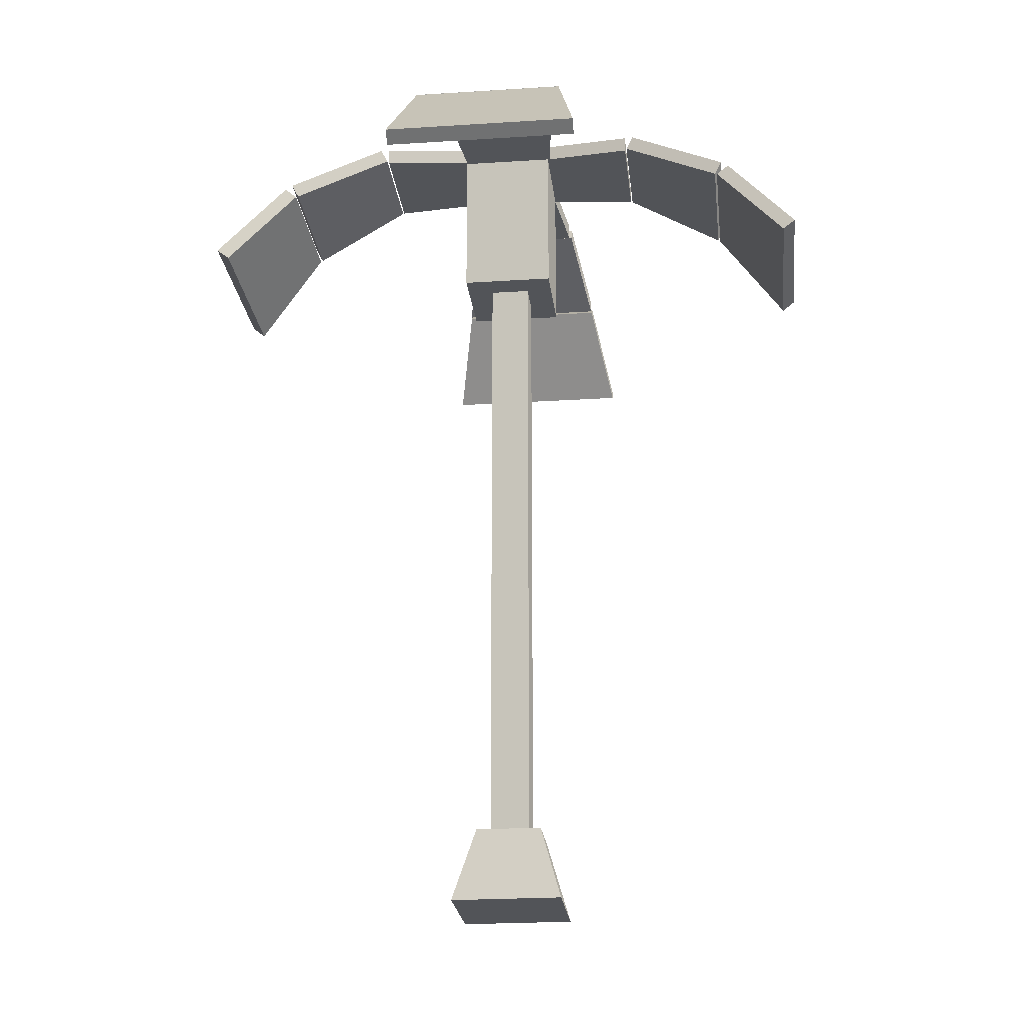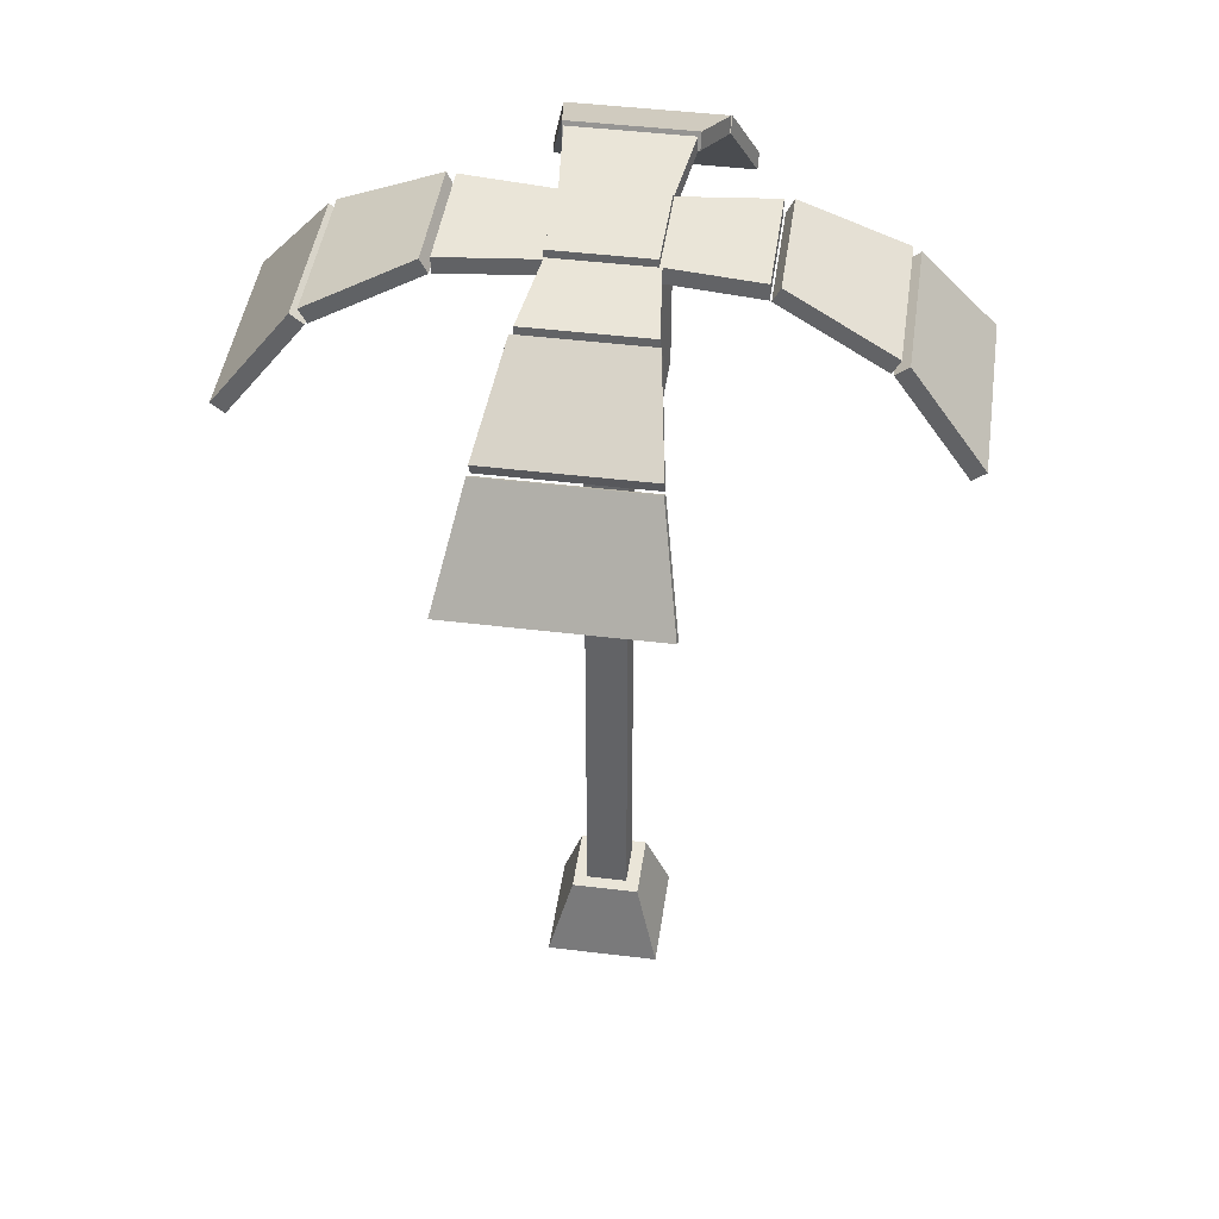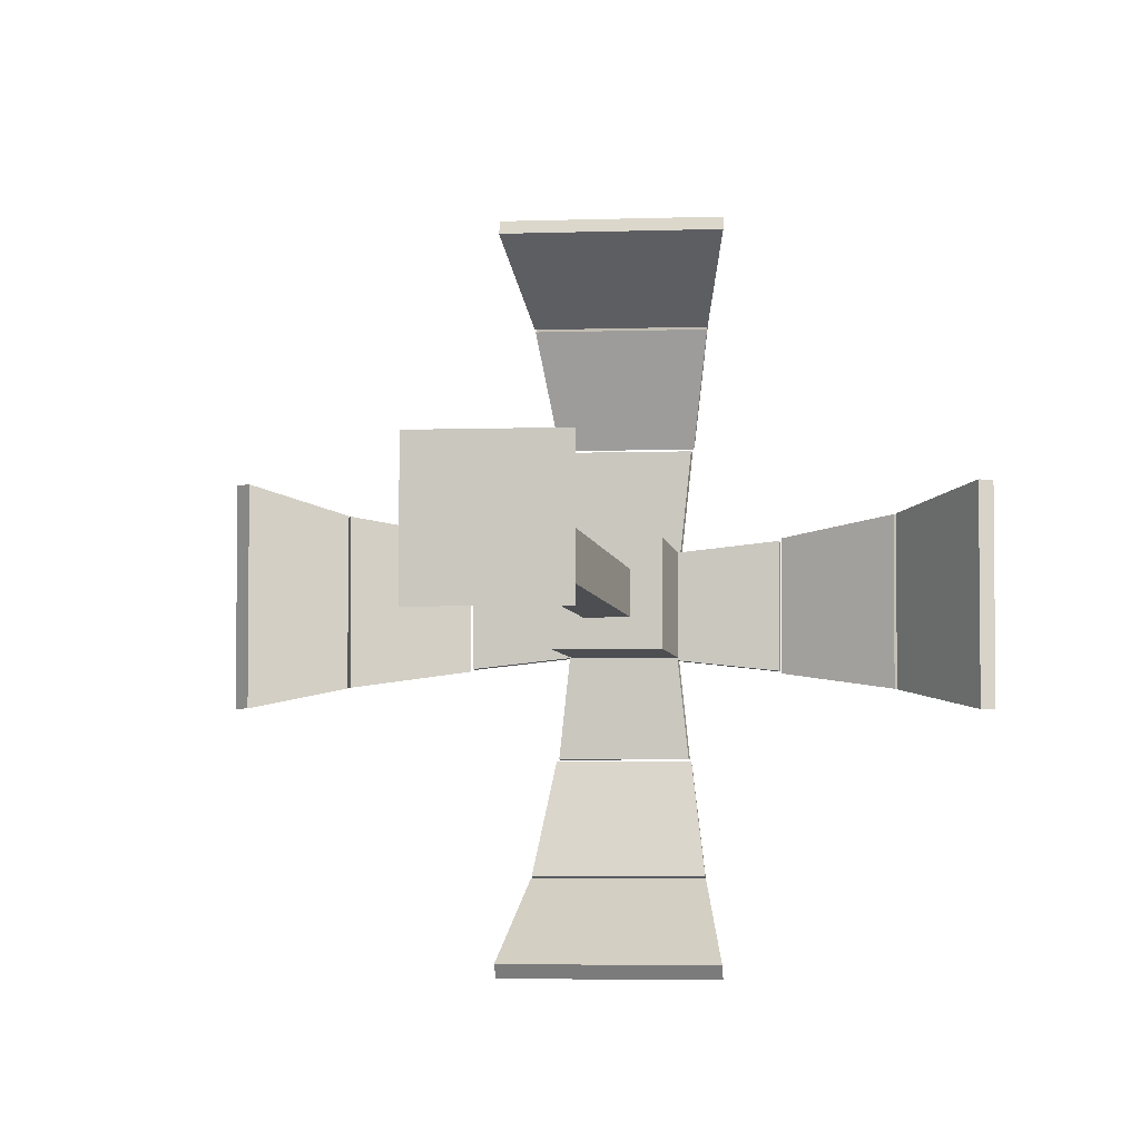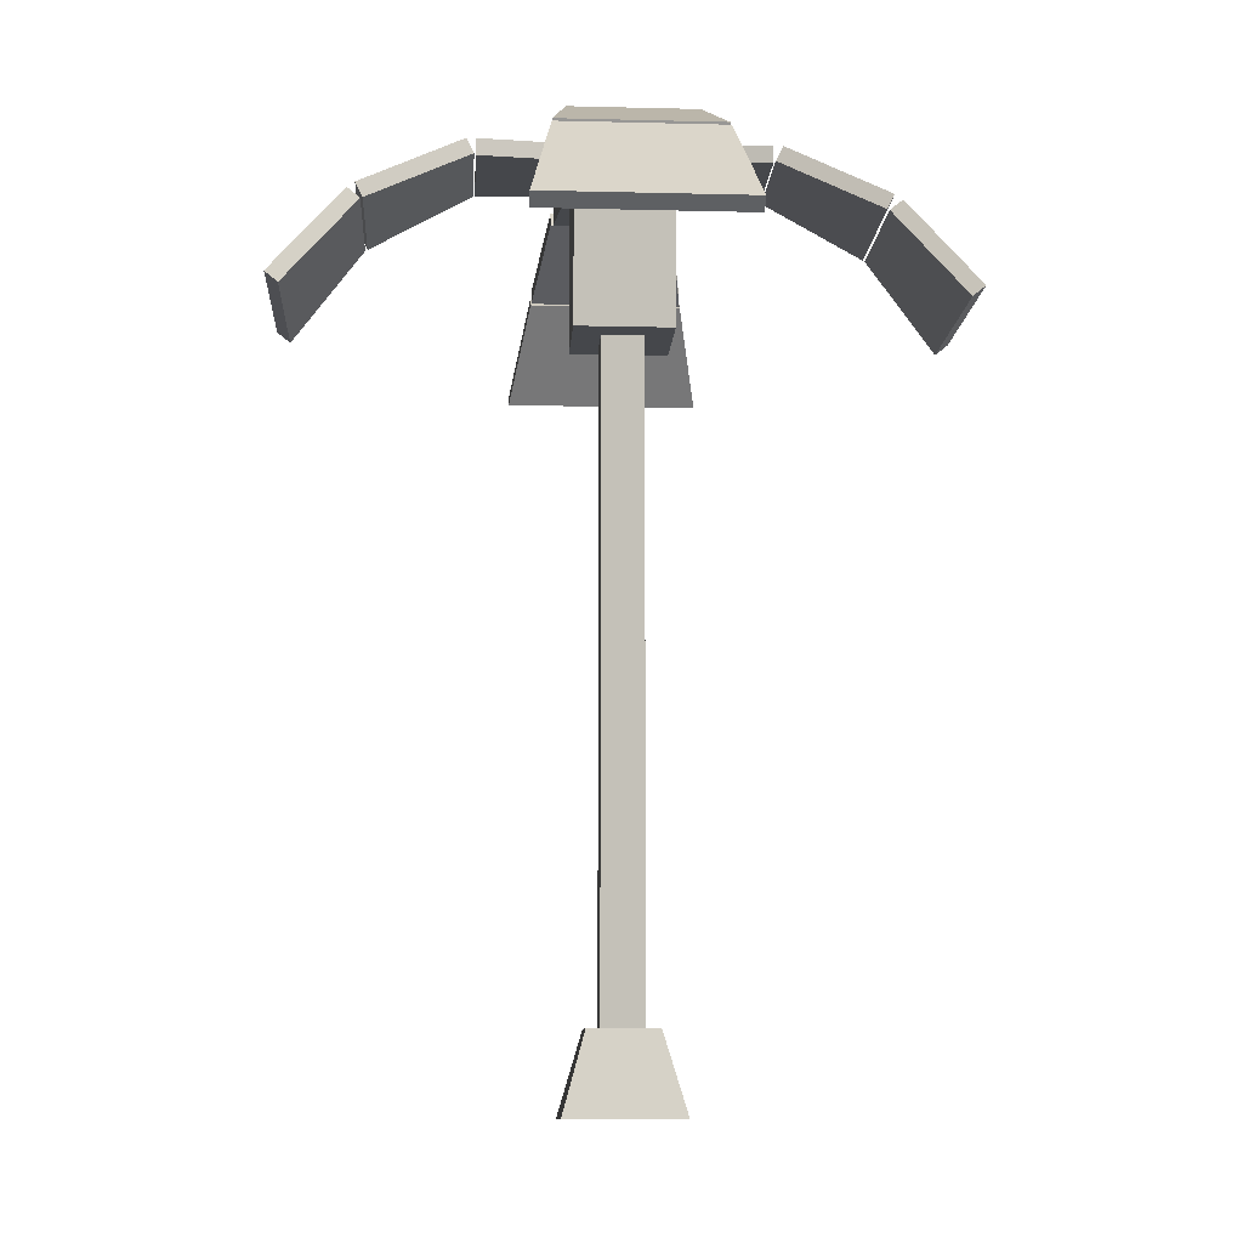
<metadata>
{"format":"obj","ext":"obj","renderer":"f3d","projection":"perspective","resolution":1024,"background":"white","views":[{"elev":-22.9,"azim":-173.7,"up":"+Y"},{"elev":44.8,"azim":-171.9,"up":"+Y"},{"elev":-4.3,"azim":6.7,"up":"+Z"},{"elev":-10.4,"azim":-3.6,"up":"+Y"}]}
</metadata>
<code>
v -0.8882 9.694 2.86
v -0.8882 9.817 3.01
v -1.127 8.788 3.848
v -1.127 8.665 3.698
v -0.8882 9.817 3.01
v 0.9236 9.817 3.01
v 1.163 8.788 3.848
v -0.8882 9.817 3.01
v 1.163 8.788 3.848
v -1.127 8.788 3.848
v 0.9236 9.817 3.01
v 0.9236 9.694 2.86
v 1.163 8.665 3.698
v 1.163 8.788 3.848
v 0.9236 9.694 2.86
v -0.8882 9.694 2.86
v -1.127 8.665 3.698
v 0.9236 9.694 2.86
v -1.127 8.665 3.698
v 1.163 8.665 3.698
v -1.127 8.665 3.698
v -1.127 8.788 3.848
v 1.163 8.788 3.848
v 1.163 8.665 3.698
v 0.9236 9.694 2.86
v 0.9236 9.817 3.01
v -0.8882 9.817 3.01
v -0.8882 9.694 2.86
v -0.6935 10.3 1.646
v -0.6935 10.47 1.732
v -0.8813 9.878 2.921
v -0.8813 9.705 2.834
v -0.6935 10.47 1.732
v 0.7289 10.47 1.732
v 0.9167 9.878 2.921
v -0.6935 10.47 1.732
v 0.9167 9.878 2.921
v -0.8813 9.878 2.921
v 0.7289 10.47 1.732
v 0.7289 10.3 1.646
v 0.9167 9.705 2.834
v 0.9167 9.878 2.921
v 0.7289 10.3 1.646
v -0.6935 10.3 1.646
v -0.8813 9.705 2.834
v 0.7289 10.3 1.646
v -0.8813 9.705 2.834
v 0.9167 9.705 2.834
v -0.8813 9.705 2.834
v -0.8813 9.878 2.921
v 0.9167 9.878 2.921
v 0.9167 9.705 2.834
v 0.7289 10.3 1.646
v 0.7289 10.47 1.732
v -0.6935 10.47 1.732
v -0.6935 10.3 1.646
v -0.5237 10.28 0.2986
v -0.5237 10.48 0.2986
v -0.6667 10.48 1.626
v -0.6667 10.28 1.626
v -0.5237 10.48 0.2986
v 0.5591 10.48 0.2986
v 0.7021 10.48 1.626
v -0.5237 10.48 0.2986
v 0.7021 10.48 1.626
v -0.6667 10.48 1.626
v 0.5591 10.48 0.2986
v 0.5591 10.28 0.2986
v 0.7021 10.28 1.626
v 0.7021 10.48 1.626
v 0.5591 10.28 0.2986
v -0.5237 10.28 0.2986
v -0.6667 10.28 1.626
v 0.5591 10.28 0.2986
v -0.6667 10.28 1.626
v 0.7021 10.28 1.626
v -0.6667 10.28 1.626
v -0.6667 10.48 1.626
v 0.7021 10.48 1.626
v 0.7021 10.28 1.626
v 0.5591 10.28 0.2986
v 0.5591 10.48 0.2986
v -0.5237 10.48 0.2986
v -0.5237 10.28 0.2986
v -2.86 9.694 -0.8881
v -3.01 9.817 -0.8881
v -3.848 8.788 -1.127
v -3.698 8.665 -1.127
v -3.01 9.817 -0.8881
v -3.01 9.817 0.9236
v -3.848 8.788 1.163
v -3.01 9.817 -0.8881
v -3.848 8.788 1.163
v -3.848 8.788 -1.127
v -3.01 9.817 0.9236
v -2.86 9.694 0.9236
v -3.698 8.665 1.163
v -3.848 8.788 1.163
v -2.86 9.694 0.9236
v -2.86 9.694 -0.8881
v -3.698 8.665 -1.127
v -2.86 9.694 0.9236
v -3.698 8.665 -1.127
v -3.698 8.665 1.163
v -3.698 8.665 -1.127
v -3.848 8.788 -1.127
v -3.848 8.788 1.163
v -3.698 8.665 1.163
v -2.86 9.694 0.9236
v -3.01 9.817 0.9236
v -3.01 9.817 -0.8881
v -2.86 9.694 -0.8881
v -1.646 10.3 -0.6935
v -1.732 10.47 -0.6935
v -2.921 9.878 -0.8813
v -2.834 9.705 -0.8813
v -1.732 10.47 -0.6935
v -1.732 10.47 0.7289
v -2.921 9.878 0.9167
v -1.732 10.47 -0.6935
v -2.921 9.878 0.9167
v -2.921 9.878 -0.8813
v -1.732 10.47 0.7289
v -1.646 10.3 0.7289
v -2.834 9.705 0.9167
v -2.921 9.878 0.9167
v -1.646 10.3 0.7289
v -1.646 10.3 -0.6935
v -2.834 9.705 -0.8813
v -1.646 10.3 0.7289
v -2.834 9.705 -0.8813
v -2.834 9.705 0.9167
v -2.834 9.705 -0.8813
v -2.921 9.878 -0.8813
v -2.921 9.878 0.9167
v -2.834 9.705 0.9167
v -1.646 10.3 0.7289
v -1.732 10.47 0.7289
v -1.732 10.47 -0.6935
v -1.646 10.3 -0.6935
v -0.2986 10.28 -0.5237
v -0.2986 10.48 -0.5237
v -1.626 10.48 -0.6666
v -1.626 10.28 -0.6666
v -0.2986 10.48 -0.5237
v -0.2986 10.48 0.5591
v -1.626 10.48 0.7021
v -0.2986 10.48 -0.5237
v -1.626 10.48 0.7021
v -1.626 10.48 -0.6666
v -0.2986 10.48 0.5591
v -0.2986 10.28 0.5591
v -1.626 10.28 0.7021
v -1.626 10.48 0.7021
v -0.2986 10.28 0.5591
v -0.2986 10.28 -0.5237
v -1.626 10.28 -0.6666
v -0.2986 10.28 0.5591
v -1.626 10.28 -0.6666
v -1.626 10.28 0.7021
v -1.626 10.28 -0.6666
v -1.626 10.48 -0.6666
v -1.626 10.48 0.7021
v -1.626 10.28 0.7021
v -0.2986 10.28 0.5591
v -0.2986 10.48 0.5591
v -0.2986 10.48 -0.5237
v -0.2986 10.28 -0.5237
v 2.86 9.694 0.8882
v 3.01 9.817 0.8882
v 3.848 8.788 1.127
v 3.698 8.665 1.127
v 3.01 9.817 0.8882
v 3.01 9.817 -0.9236
v 3.848 8.788 -1.163
v 3.01 9.817 0.8882
v 3.848 8.788 -1.163
v 3.848 8.788 1.127
v 3.01 9.817 -0.9236
v 2.86 9.694 -0.9236
v 3.698 8.665 -1.163
v 3.848 8.788 -1.163
v 2.86 9.694 -0.9236
v 2.86 9.694 0.8882
v 3.698 8.665 1.127
v 2.86 9.694 -0.9236
v 3.698 8.665 1.127
v 3.698 8.665 -1.163
v 3.698 8.665 1.127
v 3.848 8.788 1.127
v 3.848 8.788 -1.163
v 3.698 8.665 -1.163
v 2.86 9.694 -0.9236
v 3.01 9.817 -0.9236
v 3.01 9.817 0.8882
v 2.86 9.694 0.8882
v 1.646 10.3 0.6935
v 1.732 10.47 0.6935
v 2.921 9.878 0.8813
v 2.834 9.705 0.8813
v 1.732 10.47 0.6935
v 1.732 10.47 -0.7289
v 2.921 9.878 -0.9167
v 1.732 10.47 0.6935
v 2.921 9.878 -0.9167
v 2.921 9.878 0.8813
v 1.732 10.47 -0.7289
v 1.646 10.3 -0.7289
v 2.834 9.705 -0.9167
v 2.921 9.878 -0.9167
v 1.646 10.3 -0.7289
v 1.646 10.3 0.6935
v 2.834 9.705 0.8813
v 1.646 10.3 -0.7289
v 2.834 9.705 0.8813
v 2.834 9.705 -0.9167
v 2.834 9.705 0.8813
v 2.921 9.878 0.8813
v 2.921 9.878 -0.9167
v 2.834 9.705 -0.9167
v 1.646 10.3 -0.7289
v 1.732 10.47 -0.7289
v 1.732 10.47 0.6935
v 1.646 10.3 0.6935
v 0.2986 10.28 0.5237
v 0.2986 10.48 0.5237
v 1.626 10.48 0.6666
v 1.626 10.28 0.6666
v 0.2986 10.48 0.5237
v 0.2986 10.48 -0.5591
v 1.626 10.48 -0.7021
v 0.2986 10.48 0.5237
v 1.626 10.48 -0.7021
v 1.626 10.48 0.6666
v 0.2986 10.48 -0.5591
v 0.2986 10.28 -0.5591
v 1.626 10.28 -0.7021
v 1.626 10.48 -0.7021
v 0.2986 10.28 -0.5591
v 0.2986 10.28 0.5237
v 1.626 10.28 0.6666
v 0.2986 10.28 -0.5591
v 1.626 10.28 0.6666
v 1.626 10.28 -0.7021
v 1.626 10.28 0.6666
v 1.626 10.48 0.6666
v 1.626 10.48 -0.7021
v 1.626 10.28 -0.7021
v 0.2986 10.28 -0.5591
v 0.2986 10.48 -0.5591
v 0.2986 10.48 0.5237
v 0.2986 10.28 0.5237
v 0.8882 9.694 -2.86
v 0.8882 9.817 -3.01
v 1.127 8.788 -3.848
v 1.127 8.665 -3.698
v 0.8882 9.817 -3.01
v -0.9236 9.817 -3.01
v -1.163 8.788 -3.848
v 0.8882 9.817 -3.01
v -1.163 8.788 -3.848
v 1.127 8.788 -3.848
v -0.9236 9.817 -3.01
v -0.9236 9.694 -2.86
v -1.163 8.665 -3.698
v -1.163 8.788 -3.848
v -0.9236 9.694 -2.86
v 0.8882 9.694 -2.86
v 1.127 8.665 -3.698
v -0.9236 9.694 -2.86
v 1.127 8.665 -3.698
v -1.163 8.665 -3.698
v 1.127 8.665 -3.698
v 1.127 8.788 -3.848
v -1.163 8.788 -3.848
v -1.163 8.665 -3.698
v -0.9236 9.694 -2.86
v -0.9236 9.817 -3.01
v 0.8882 9.817 -3.01
v 0.8882 9.694 -2.86
v 0.6935 10.3 -1.646
v 0.6935 10.47 -1.732
v 0.8813 9.878 -2.921
v 0.8813 9.705 -2.834
v 0.6935 10.47 -1.732
v -0.7289 10.47 -1.732
v -0.9167 9.878 -2.921
v 0.6935 10.47 -1.732
v -0.9167 9.878 -2.921
v 0.8813 9.878 -2.921
v -0.7289 10.47 -1.732
v -0.7289 10.3 -1.646
v -0.9167 9.705 -2.834
v -0.9167 9.878 -2.921
v -0.7289 10.3 -1.646
v 0.6935 10.3 -1.646
v 0.8813 9.705 -2.834
v -0.7289 10.3 -1.646
v 0.8813 9.705 -2.834
v -0.9167 9.705 -2.834
v 0.8813 9.705 -2.834
v 0.8813 9.878 -2.921
v -0.9167 9.878 -2.921
v -0.9167 9.705 -2.834
v -0.7289 10.3 -1.646
v -0.7289 10.47 -1.732
v 0.6935 10.47 -1.732
v 0.6935 10.3 -1.646
v 0.5237 10.28 -0.2986
v 0.5237 10.48 -0.2986
v 0.6666 10.48 -1.626
v 0.6666 10.28 -1.626
v 0.5237 10.48 -0.2986
v -0.5591 10.48 -0.2986
v -0.7021 10.48 -1.626
v 0.5237 10.48 -0.2986
v -0.7021 10.48 -1.626
v 0.6666 10.48 -1.626
v -0.5591 10.48 -0.2986
v -0.5591 10.28 -0.2986
v -0.7021 10.28 -1.626
v -0.7021 10.48 -1.626
v -0.5591 10.28 -0.2986
v 0.5237 10.28 -0.2986
v 0.6666 10.28 -1.626
v -0.5591 10.28 -0.2986
v 0.6666 10.28 -1.626
v -0.7021 10.28 -1.626
v 0.6666 10.28 -1.626
v 0.6666 10.48 -1.626
v -0.7021 10.48 -1.626
v -0.7021 10.28 -1.626
v -0.5591 10.28 -0.2986
v -0.5591 10.48 -0.2986
v 0.5237 10.48 -0.2986
v 0.5237 10.28 -0.2986
v -0.239 0.9285 0.239
v -0.239 8.427 0.239
v 0.239 8.427 0.239
v 0.239 0.9285 0.239
v -0.5565 10.57 0.5565
v -0.5566 10.57 -0.5565
v 0.5565 10.57 -0.5565
v 0.5565 10.57 0.5565
v -0.239 8.427 -0.239
v -0.239 0.9285 -0.239
v 0.239 0.9285 -0.239
v 0.239 8.427 -0.239
v -0.6607 0 -0.6607
v -0.6607 0 0.6607
v 0.6607 0 0.6607
v 0.6607 0 -0.6607
v 0.239 0.9285 0.239
v 0.239 8.427 0.239
v 0.239 8.427 -0.239
v 0.239 0.9285 -0.239
v -0.239 0.9285 -0.239
v -0.239 8.427 -0.239
v -0.239 8.427 0.239
v -0.239 0.9285 0.239
v -0.239 0.9285 -0.239
v -0.3947 0.9285 -0.3947
v 0.3947 0.9285 -0.3947
v -0.239 0.9285 -0.239
v 0.239 0.9285 -0.239
v 0.3947 0.9285 0.3947
v 0.239 0.9285 0.239
v -0.239 0.9285 0.239
v -0.3947 0.9285 0.3947
v 0.239 0.9285 0.239
v -0.3947 0.9285 -0.3947
v -0.6607 0 -0.6607
v 0.6607 0 -0.6607
v 0.6607 0 -0.6607
v 0.3947 0.9285 -0.3947
v 0.3947 0.9285 -0.3947
v 0.6607 0 -0.6607
v 0.6607 0 0.6607
v 0.3947 0.9285 -0.3947
v 0.3947 0.9285 0.3947
v 0.3947 0.9285 0.3947
v 0.6607 0 0.6607
v -0.6607 0 0.6607
v -0.6607 0 0.6607
v -0.3947 0.9285 0.3947
v -0.3947 0.9285 0.3947
v -0.6607 0 0.6607
v -0.6607 0 -0.6607
v -0.3947 0.9285 0.3947
v -0.3947 0.9285 -0.3947
v -0.239 8.427 0.239
v -0.5565 8.427 0.5565
v 0.5565 8.427 0.5565
v -0.239 8.427 -0.239
v -0.5566 8.427 -0.5565
v -0.239 8.427 0.239
v 0.239 8.427 0.239
v 0.239 8.427 0.239
v 0.5565 8.427 -0.5565
v 0.239 8.427 -0.239
v 0.239 8.427 -0.239
v -0.239 8.427 -0.239
v -0.5565 8.427 0.5565
v -0.5565 10.38 0.5565
v 0.5565 10.38 0.5565
v 0.5565 8.427 0.5565
v 0.5565 8.427 0.5565
v 0.5565 10.38 0.5565
v 0.5565 10.38 -0.5565
v 0.5565 8.427 -0.5565
v 0.5565 8.427 -0.5565
v 0.5565 10.38 -0.5565
v -0.5566 10.38 -0.5565
v -0.5566 8.427 -0.5565
v -0.5566 8.427 -0.5565
v -0.5566 10.38 -0.5565
v -0.5565 10.38 0.5565
v -0.5565 8.427 0.5565
v -0.5565 10.38 0.5565
v -0.5565 10.57 0.5565
v 0.5565 10.57 0.5565
v 0.5565 10.38 0.5565
v -0.5566 10.38 -0.5565
v -0.5566 10.57 -0.5565
v -0.5565 10.57 0.5565
v -0.5565 10.38 0.5565
v 0.5565 10.38 -0.5565
v 0.5565 10.57 -0.5565
v -0.5566 10.57 -0.5565
v -0.5566 10.38 -0.5565
v 0.5565 10.38 0.5565
v 0.5565 10.57 0.5565
v 0.5565 10.57 -0.5565
v 0.5565 10.38 -0.5565
g palm_03_(9)_717_50
f 1 3 2
f 1 4 3
f 5 7 6
f 8 10 9
f 11 13 12
f 11 14 13
f 15 17 16
f 18 20 19
f 21 23 22
f 21 24 23
f 25 27 26
f 25 28 27
f 29 31 30
f 29 32 31
f 33 35 34
f 36 38 37
f 39 41 40
f 39 42 41
f 43 45 44
f 46 48 47
f 49 51 50
f 49 52 51
f 53 55 54
f 53 56 55
f 57 59 58
f 57 60 59
f 61 63 62
f 64 66 65
f 67 69 68
f 67 70 69
f 71 73 72
f 74 76 75
f 77 79 78
f 77 80 79
f 81 83 82
f 81 84 83
f 85 87 86
f 85 88 87
f 89 91 90
f 92 94 93
f 95 97 96
f 95 98 97
f 99 101 100
f 102 104 103
f 105 107 106
f 105 108 107
f 109 111 110
f 109 112 111
f 113 115 114
f 113 116 115
f 117 119 118
f 120 122 121
f 123 125 124
f 123 126 125
f 127 129 128
f 130 132 131
f 133 135 134
f 133 136 135
f 137 139 138
f 137 140 139
f 141 143 142
f 141 144 143
f 145 147 146
f 148 150 149
f 151 153 152
f 151 154 153
f 155 157 156
f 158 160 159
f 161 163 162
f 161 164 163
f 165 167 166
f 165 168 167
f 169 171 170
f 169 172 171
f 173 175 174
f 176 178 177
f 179 181 180
f 179 182 181
f 183 185 184
f 186 188 187
f 189 191 190
f 189 192 191
f 193 195 194
f 193 196 195
f 197 199 198
f 197 200 199
f 201 203 202
f 204 206 205
f 207 209 208
f 207 210 209
f 211 213 212
f 214 216 215
f 217 219 218
f 217 220 219
f 221 223 222
f 221 224 223
f 225 227 226
f 225 228 227
f 229 231 230
f 232 234 233
f 235 237 236
f 235 238 237
f 239 241 240
f 242 244 243
f 245 247 246
f 245 248 247
f 249 251 250
f 249 252 251
f 253 255 254
f 253 256 255
f 257 259 258
f 260 262 261
f 263 265 264
f 263 266 265
f 267 269 268
f 270 272 271
f 273 275 274
f 273 276 275
f 277 279 278
f 277 280 279
f 281 283 282
f 281 284 283
f 285 287 286
f 288 290 289
f 291 293 292
f 291 294 293
f 295 297 296
f 298 300 299
f 301 303 302
f 301 304 303
f 305 307 306
f 305 308 307
f 309 311 310
f 309 312 311
f 313 315 314
f 316 318 317
f 319 321 320
f 319 322 321
f 323 325 324
f 326 328 327
f 329 331 330
f 329 332 331
f 333 335 334
f 333 336 335
f 337 339 338
f 337 340 339
f 341 343 342
f 341 344 343
f 345 347 346
f 345 348 347
f 349 351 350
f 349 352 351
f 353 355 354
f 353 356 355
f 357 359 358
f 357 360 359
f 361 363 362
f 364 365 363
f 365 366 363
f 365 367 366
f 368 364 362
f 367 368 369
f 368 362 369
f 370 369 366
f 371 373 372
f 371 375 374
f 376 378 377
f 379 380 378
f 381 383 382
f 381 385 384
f 386 388 387
f 389 390 388
f 391 393 392
f 394 391 392
f 394 392 395
f 396 397 393
f 398 399 393
f 398 400 399
f 400 395 399
f 401 402 395
f 403 405 404
f 403 406 405
f 407 409 408
f 407 410 409
f 411 413 412
f 411 414 413
f 415 417 416
f 415 418 417
f 419 421 420
f 419 422 421
f 423 425 424
f 423 426 425
f 427 429 428
f 427 430 429
f 431 433 432
f 431 434 433

</code>
